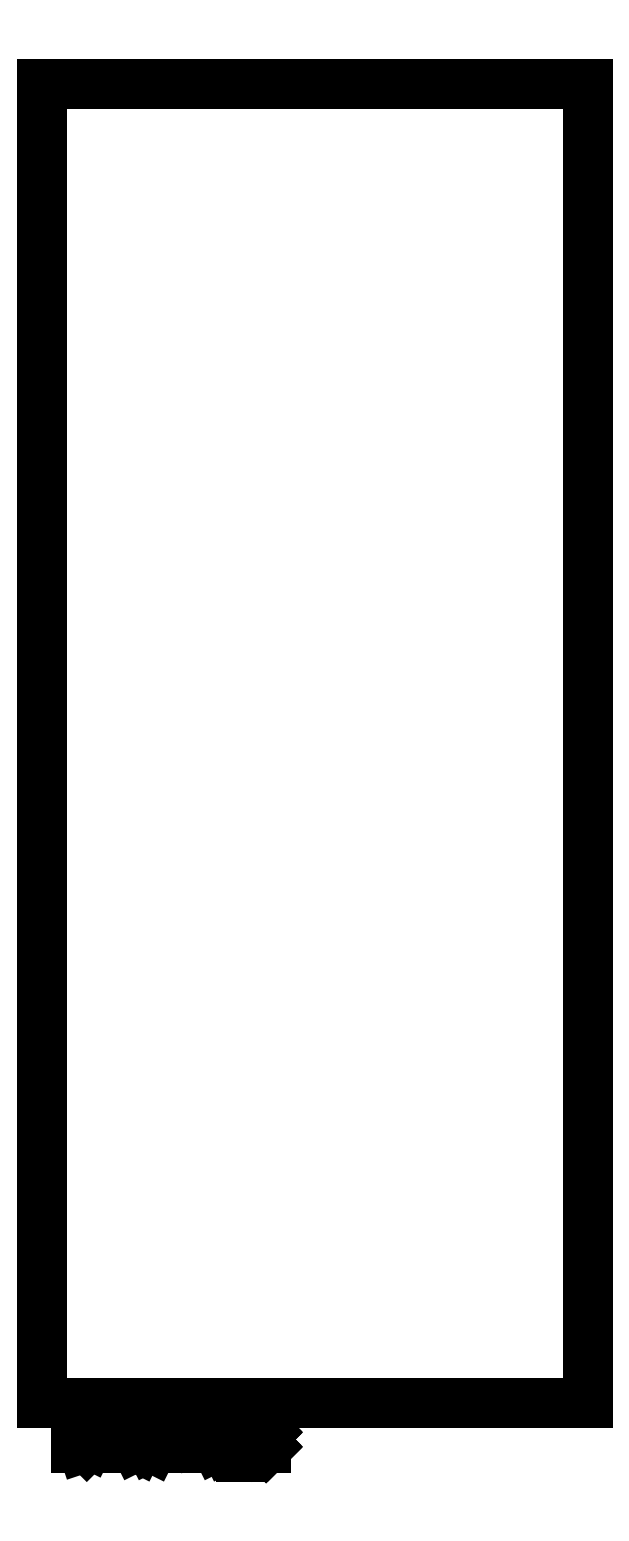
<metadata>
{"format":"dxf","ext":"dxf","renderer":"ezdxf+matplotlib","layout":"modelspace","background":"white","min_lineweight":24,"dpi":150}
</metadata>
<code>
0
SECTION
2
ENTITIES
0
LINE
8
BLACK
10
90.17
20
-55.88
11
129.5
21
-55.88
0
LINE
8
BLACK
10
129.5
20
-55.88
11
129.5
21
-151.1
0
LINE
8
BLACK
10
129.5
20
-151.1
11
90.17
21
-151.1
0
LINE
8
BLACK
10
90.17
20
-151.1
11
90.17
21
-55.88
0
LINE
8
BLACK
10
92.62
20
-154.4
11
92.62
21
-152.4
0
LINE
8
BLACK
10
92.62
20
-152.4
11
93.1
21
-152.4
0
LINE
8
BLACK
10
93.1
20
-152.4
11
93.38
21
-152.5
0
LINE
8
BLACK
10
93.38
20
-152.5
11
93.57
21
-152.6
0
LINE
8
BLACK
10
93.57
20
-152.6
11
93.67
21
-152.8
0
LINE
8
BLACK
10
93.67
20
-152.8
11
93.76
21
-153.2
0
LINE
8
BLACK
10
93.76
20
-153.2
11
93.76
21
-153.5
0
LINE
8
BLACK
10
93.76
20
-153.5
11
93.67
21
-153.9
0
LINE
8
BLACK
10
93.67
20
-153.9
11
93.57
21
-154.1
0
LINE
8
BLACK
10
93.57
20
-154.1
11
93.38
21
-154.3
0
LINE
8
BLACK
10
93.38
20
-154.3
11
93.1
21
-154.4
0
LINE
8
BLACK
10
93.1
20
-154.4
11
92.62
21
-154.4
0
LINE
8
BLACK
10
94.62
20
-154.4
11
94.62
21
-153
0
LINE
8
BLACK
10
94.62
20
-153.4
11
94.71
21
-153.2
0
LINE
8
BLACK
10
94.71
20
-153.2
11
94.81
21
-153.1
0
LINE
8
BLACK
10
94.81
20
-153.1
11
95
21
-153
0
LINE
8
BLACK
10
95
20
-153
11
95.19
21
-153
0
LINE
8
BLACK
10
95.86
20
-154.4
11
95.86
21
-153
0
LINE
8
BLACK
10
95.86
20
-152.4
11
95.76
21
-152.5
0
LINE
8
BLACK
10
95.76
20
-152.5
11
95.86
21
-152.6
0
LINE
8
BLACK
10
95.86
20
-152.6
11
95.95
21
-152.5
0
LINE
8
BLACK
10
95.95
20
-152.5
11
95.86
21
-152.4
0
LINE
8
BLACK
10
95.86
20
-152.4
11
95.86
21
-152.6
0
LINE
8
BLACK
10
97.1
20
-154.4
11
96.9
21
-154.3
0
LINE
8
BLACK
10
96.9
20
-154.3
11
96.81
21
-154.1
0
LINE
8
BLACK
10
96.81
20
-154.1
11
96.81
21
-152.4
0
LINE
8
BLACK
10
98.14
20
-154.4
11
97.95
21
-154.3
0
LINE
8
BLACK
10
97.95
20
-154.3
11
97.86
21
-154.1
0
LINE
8
BLACK
10
97.86
20
-154.1
11
97.86
21
-152.4
0
LINE
8
BLACK
10
100.4
20
-154.4
11
100.4
21
-152.4
0
LINE
8
BLACK
10
100.4
20
-152.4
11
101.1
21
-153.8
0
LINE
8
BLACK
10
101.1
20
-153.8
11
101.8
21
-152.4
0
LINE
8
BLACK
10
101.8
20
-152.4
11
101.8
21
-154.4
0
LINE
8
BLACK
10
103.6
20
-154.4
11
103.6
21
-153.3
0
LINE
8
BLACK
10
103.6
20
-153.3
11
103.5
21
-153.1
0
LINE
8
BLACK
10
103.5
20
-153.1
11
103.3
21
-153
0
LINE
8
BLACK
10
103.3
20
-153
11
102.9
21
-153
0
LINE
8
BLACK
10
102.9
20
-153
11
102.7
21
-153.1
0
LINE
8
BLACK
10
103.6
20
-154.3
11
103.4
21
-154.4
0
LINE
8
BLACK
10
103.4
20
-154.4
11
102.9
21
-154.4
0
LINE
8
BLACK
10
102.9
20
-154.4
11
102.7
21
-154.3
0
LINE
8
BLACK
10
102.7
20
-154.3
11
102.6
21
-154.1
0
LINE
8
BLACK
10
102.6
20
-154.1
11
102.6
21
-153.9
0
LINE
8
BLACK
10
102.6
20
-153.9
11
102.7
21
-153.7
0
LINE
8
BLACK
10
102.7
20
-153.7
11
102.9
21
-153.6
0
LINE
8
BLACK
10
102.9
20
-153.6
11
103.4
21
-153.6
0
LINE
8
BLACK
10
103.4
20
-153.6
11
103.6
21
-153.5
0
LINE
8
BLACK
10
104.5
20
-153
11
104.5
21
-155
0
LINE
8
BLACK
10
104.5
20
-153.1
11
104.7
21
-153
0
LINE
8
BLACK
10
104.7
20
-153
11
105.1
21
-153
0
LINE
8
BLACK
10
105.1
20
-153
11
105.3
21
-153.1
0
LINE
8
BLACK
10
105.3
20
-153.1
11
105.4
21
-153.2
0
LINE
8
BLACK
10
105.4
20
-153.2
11
105.5
21
-153.4
0
LINE
8
BLACK
10
105.5
20
-153.4
11
105.5
21
-154
0
LINE
8
BLACK
10
105.5
20
-154
11
105.4
21
-154.2
0
LINE
8
BLACK
10
105.4
20
-154.2
11
105.3
21
-154.3
0
LINE
8
BLACK
10
105.3
20
-154.3
11
105.1
21
-154.4
0
LINE
8
BLACK
10
105.1
20
-154.4
11
104.7
21
-154.4
0
LINE
8
BLACK
10
104.7
20
-154.4
11
104.5
21
-154.3
0
LINE
8
BLACK
10
106.3
20
-154.2
11
106.4
21
-154.3
0
LINE
8
BLACK
10
106.4
20
-154.3
11
106.3
21
-154.4
0
LINE
8
BLACK
10
106.3
20
-154.4
11
106.2
21
-154.3
0
LINE
8
BLACK
10
106.2
20
-154.3
11
106.3
21
-154.2
0
LINE
8
BLACK
10
106.3
20
-154.2
11
106.3
21
-154.4
0
LINE
8
BLACK
10
106.3
20
-153.1
11
106.4
21
-153.2
0
LINE
8
BLACK
10
106.4
20
-153.2
11
106.3
21
-153.3
0
LINE
8
BLACK
10
106.3
20
-153.3
11
106.2
21
-153.2
0
LINE
8
BLACK
10
106.2
20
-153.2
11
106.3
21
-153.1
0
LINE
8
BLACK
10
106.3
20
-153.1
11
106.3
21
-153.3
0
ENDSEC
0
EOF

</code>
